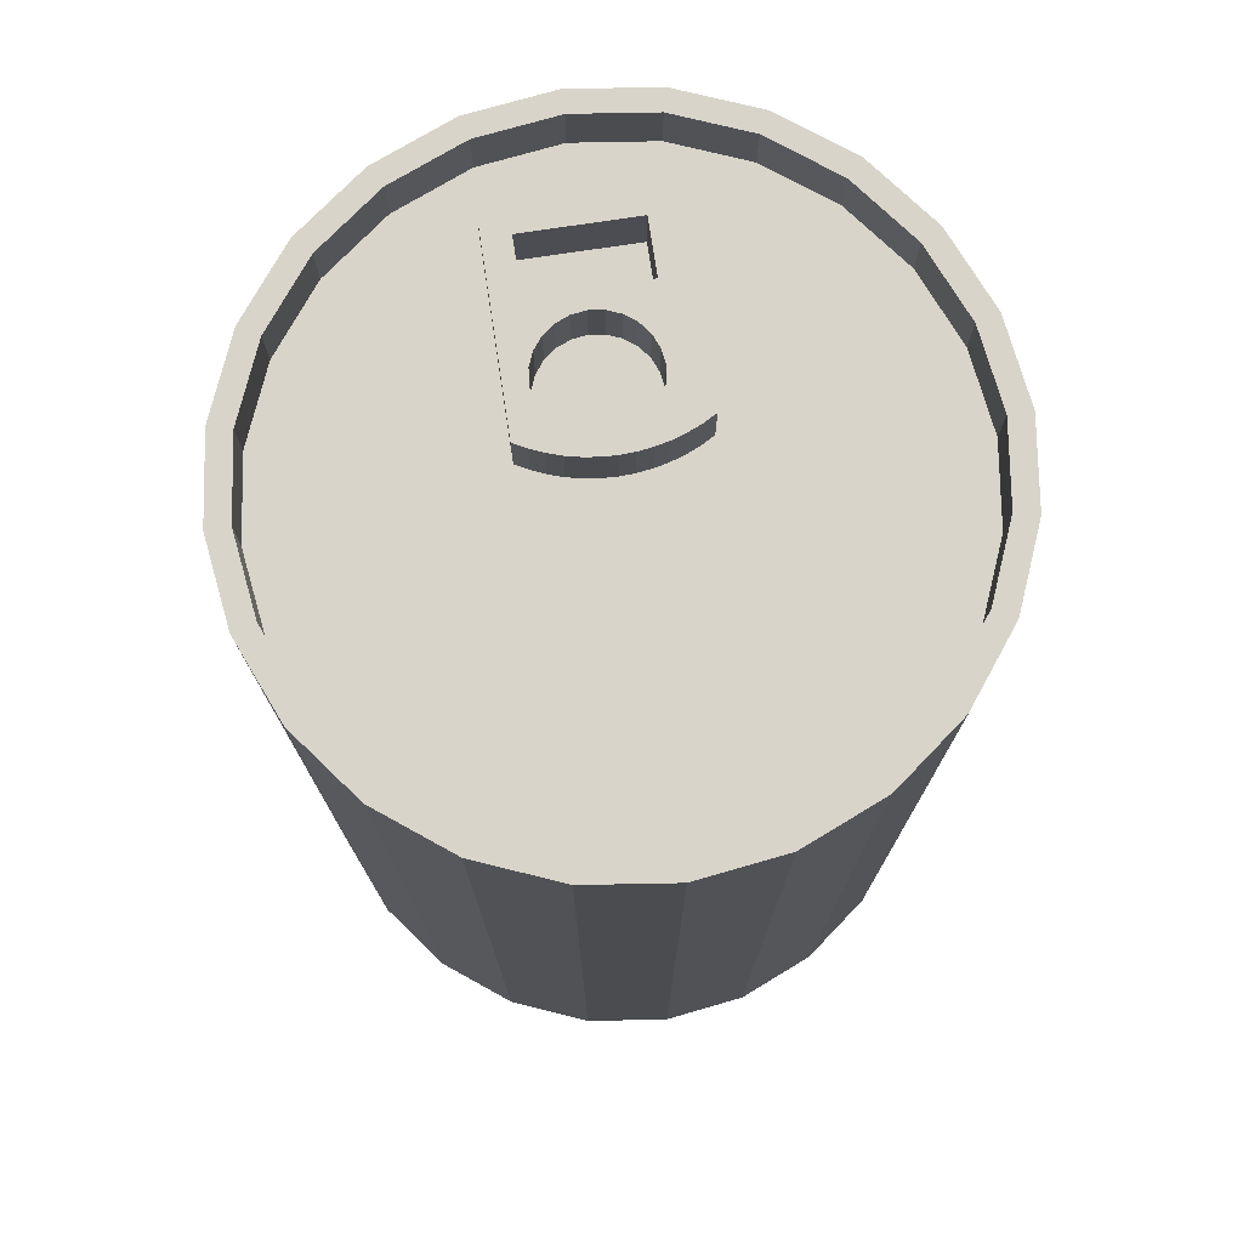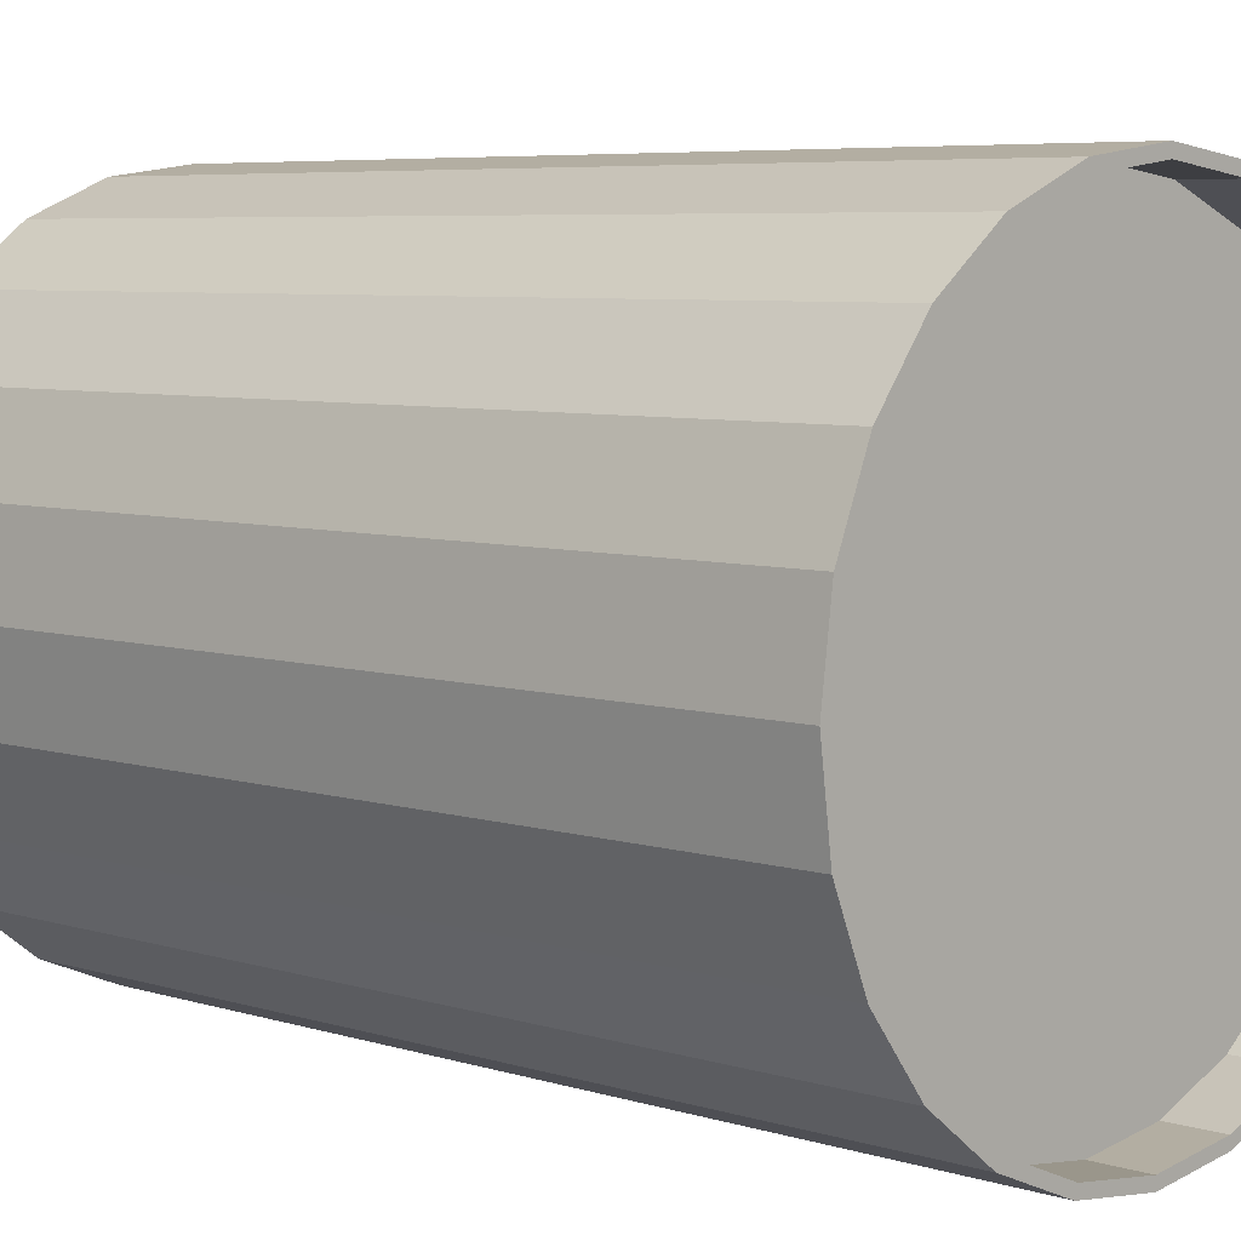
<metadata>
{"format":"obj","ext":"obj","renderer":"f3d","projection":"perspective","resolution":1024,"background":"white","views":[{"elev":75.3,"azim":-143.6,"up":"+Y"},{"elev":6.0,"azim":-46.4,"up":"+Z"}]}
</metadata>
<code>
o mesh12_mesh12-geometry
o mesh11_mesh11-geometry
o mesh10_mesh10-geometry
o mesh9_mesh9-geometry
o mesh8_mesh8-geometry
o mesh7_mesh7-geometry
o mesh6_mesh6-geometry
o mesh5_mesh5-geometry
o mesh4_mesh4-geometry
o mesh3_mesh3-geometry
o mesh2_mesh2-geometry
v -0.03444 0.3122 -0.1493
v 0.09075 0.3122 -0.04142
v -0.01716 0.3122 -0.1493
v -0.03879 0.3122 0.08812
v -0.05152 0.3122 -0.1468
v -0.06809 0.3122 -0.1419
v -0.08379 0.3122 -0.1347
v -0.09831 0.3122 -0.1253
v -0.1114 0.3122 -0.114
v -0.1227 0.3122 -0.1009
v -0.132 0.3122 -0.08642
v -0.1392 0.3122 -0.07072
v -0.1441 0.3122 -0.05416
v -0.1466 0.3122 -0.03707
v -0.1467 0.3122 -0.01979
f 1 2 3
f 2 1 4
f 3 2 1
f 4 1 2
f 4 1 5
f 5 1 4
f 4 5 6
f 6 5 4
f 4 6 7
f 7 6 4
f 4 7 8
f 8 7 4
f 4 8 9
f 9 8 4
f 4 9 10
f 10 9 4
f 4 10 11
f 11 10 4
f 4 11 12
f 12 11 4
f 4 12 13
f 13 12 4
f 4 13 14
f 14 13 4
f 4 14 15
f 15 14 4
o mesh1_mesh1-geometry
v 0.2163 -0.3539 -0.1249
v 0.2089 -0.3539 -0.1206
v 0.1706 -0.3539 -0.1706
v 0.2413 -0.3539 -0.06465
v 0.1706 -0.3122 -0.1706
v 0.1249 -0.3539 -0.2163
v 0.2413 0.3539 -0.06465
v 0.2331 -0.3539 -0.06245
v 0.2089 -0.3122 -0.1206
v 0.1206 -0.3122 -0.2089
v 0.1766 -0.3539 -0.1766
v 0.1206 -0.3539 -0.2089
v 0.2163 0.3539 -0.1249
v 0.2498 0.3539 1.934e-06
v 0.2498 -0.3539 1.934e-06
v 0.1766 0.3539 -0.1766
v 0.06465 -0.3539 -0.2413
v 0.1646 0.3539 -0.1646
v 0.2248 0.3539 -0.06024
v 0.2413 -0.3539 1.934e-06
v 0.2331 -0.3122 -0.06245
v 0.06245 -0.3122 -0.2331
v 0.1249 0.3539 -0.2163
v 0.06245 -0.3539 -0.2331
v 0.2016 0.3539 -0.1164
v 0.2413 -0.3539 0.06465
v 0.2328 0.3539 1.934e-06
v -2.491e-06 -0.3539 -0.2498
v 0.06465 0.3539 -0.2413
v 0.2016 0.3122 -0.1164
v 0.2413 0.3539 0.06465
v 0.2248 0.3122 -0.06024
v 0.2328 0.3122 1.934e-06
v 0.233 -0.3539 0.06245
v 0.2413 -0.3122 1.934e-06
v -2.491e-06 -0.3122 -0.2413
v -2.491e-06 -0.3539 -0.2413
v 0.1646 0.3122 -0.1646
v 0.1164 0.3539 -0.2016
v 0.2163 -0.3539 0.1249
v 0.2248 0.3539 0.06024
v 0.233 -0.3122 0.06245
v -0.06465 -0.3539 -0.2413
v -2.491e-06 0.3539 -0.2498
v 0.1164 0.3122 -0.2016
v 0.06024 0.3122 -0.2248
v 0.06024 0.3539 -0.2248
v 0.2163 0.3539 0.1249
v -2.491e-06 0.3122 -0.2328
v 0.2248 0.3122 0.06024
v 0.2089 -0.3539 0.1206
v 0.2089 -0.3122 0.1206
v -0.06245 -0.3539 -0.233
v -0.06465 0.3539 -0.2413
v 0.1766 -0.3539 0.1766
v -0.06024 0.3122 -0.2248
v 0.2016 0.3539 0.1164
v -0.1206 -0.3122 -0.2089
v -0.06245 -0.3122 -0.233
v -0.1249 -0.3539 -0.2163
v -0.1249 0.3539 -0.2163
v -2.491e-06 0.3539 -0.2328
v 0.1766 0.3539 0.1766
v -0.1164 0.3122 -0.2016
v 0.2016 0.3122 0.1164
v 0.1706 -0.3539 0.1706
v 0.1706 -0.3122 0.1706
v -0.1706 -0.3122 -0.1706
v -0.1206 -0.3539 -0.2089
v -0.06024 0.3539 -0.2248
v 0.1249 -0.3539 0.2163
v 0.06348 0.3122 -0.02522
v 0.1689 0.3122 0.08021
v 0.1646 0.3539 0.1646
v -0.1706 -0.3539 -0.1706
v -0.1766 -0.3539 -0.1766
v -0.1766 0.3539 -0.1766
v -0.1164 0.3539 -0.2016
v 0.1249 0.3539 0.2163
v 0.05299 0.3122 -0.02213
v 0.0806 0.3122 0.1685
v 0.1646 0.3122 0.1646
v 0.1164 0.3539 0.2016
v 0.1206 -0.3539 0.2089
v 0.1206 -0.3122 0.2089
v -0.209 -0.3539 -0.1206
v 0.06465 -0.3539 0.2413
v -0.1646 0.3122 -0.1646
v 0.05299 0.3539 -0.02213
v 0.1689 0.3539 0.08021
v 0.06244 -0.3539 0.2331
v -0.209 -0.3122 -0.1206
v -0.2163 0.3539 -0.1249
v -0.1646 0.3539 -0.1646
v 0.06024 0.3539 0.2248
v 0.06465 0.3539 0.2413
v 0.04282 0.3122 -0.01811
v 0.06348 0.3539 -0.02522
v 0.04282 0.3539 -0.01811
v 0.0806 0.3539 0.1685
v 0.1164 0.3122 0.2016
v 0.06244 -0.3122 0.2331
v -0.2331 -0.3539 -0.06244
v -0.2163 -0.3539 -0.1249
v 1.937e-06 -0.3539 0.2498
v 1.937e-06 -0.3539 0.2413
v -0.2016 0.3122 -0.1164
v 0.03306 0.3122 -0.01317
v 0.07672 0.3539 0.01052
v 0.1429 0.3539 0.08181
v -0.02483 0.3539 0.06309
v 0.06024 0.3122 0.2248
v 1.937e-06 -0.3122 0.2413
v -0.2331 -0.3122 -0.06244
v -0.2413 0.3539 -0.06464
v -0.2016 0.3539 -0.1164
v -2.491e-06 0.3539 0.2328
v 1.937e-06 0.3539 0.2498
v -0.0003733 0.3122 0.01469
v 0.02379 0.3122 -0.007373
v 0.03306 0.3539 -0.01317
v 0.0681 0.3539 0.003906
v 0.08404 0.3539 0.1407
v -0.02483 0.3122 0.06309
v -0.02174 0.3539 0.0526
v -0.2248 0.3122 -0.06024
v -0.2413 -0.3539 -2.494e-06
v -0.2413 -0.3539 -0.06464
v -0.2248 0.3539 -0.06024
v -0.06465 0.3539 0.2413
v -0.06245 -0.3539 0.2331
v 0.007007 0.3122 0.006613
v -0.006984 0.3122 0.0234
v 0.01508 0.3122 -0.000763
v 0.02379 0.3539 -0.007373
v 0.05806 0.3539 -0.0002576
v 0.07672 0.3122 0.01052
v 0.08333 0.3539 0.01914
v 0.1429 0.3122 0.08181
v -0.01772 0.3539 0.04243
v -0.02174 0.3122 0.0526
v -0.2328 0.3122 1.934e-06
v -0.2413 -0.3122 -2.494e-06
v -0.2498 0.3539 -2.494e-06
v -0.2328 0.3539 1.934e-06
v -2.491e-06 0.3122 0.2328
v -0.06024 0.3539 0.2248
v -0.06465 -0.3539 0.2413
v -0.06245 -0.3122 0.2331
v -0.0003733 0.3539 0.01469
v -0.01278 0.3122 0.03268
v -0.006984 0.3539 0.0234
v 0.01508 0.3539 -0.000763
v 0.0365 0.3539 -0.0002527
v 0.04728 0.3539 -0.001676
v 0.0681 0.3122 0.003906
v 0.08333 0.3122 0.01914
v 0.1135 0.3539 0.05238
v 0.08404 0.3122 0.1407
v 0.0546 0.3539 0.1113
v -0.01772 0.3122 0.04243
v -0.2331 -0.3122 0.06245
v -0.2498 -0.3539 -2.494e-06
v -0.06024 0.3122 0.2248
v -0.1249 0.3539 0.2163
v -0.1164 0.3539 0.2016
v -0.1206 -0.3539 0.2089
v 0.007007 0.3539 0.006613
v -0.01278 0.3539 0.03268
v 0.02646 0.3539 0.003901
v 0.05806 0.3122 -0.0002576
v 0.08749 0.3122 0.02918
v 0.08749 0.3539 0.02918
v 0.0546 0.3122 0.1113
v 0.1135 0.3122 0.05238
v 0.01784 0.3539 0.06939
v -0.2248 0.3122 0.06024
v -0.2331 -0.3539 0.06245
v -0.2413 -0.3539 0.06465
v -0.2248 0.3539 0.06024
v -0.1164 0.3122 0.2016
v -0.1249 -0.3539 0.2163
v -0.1206 -0.3122 0.2089
v 0.01123 0.3539 0.01914
v 0.007067 0.3539 0.02918
v 0.005649 0.3539 0.03996
v 0.01784 0.3539 0.01052
v 0.0365 0.3122 -0.0002527
v 0.02646 0.3122 0.003901
v 0.04728 0.3122 -0.001676
v 0.08891 0.3539 0.03995
v 0.01123 0.3539 0.06077
v 0.02647 0.3539 0.07601
v -0.2089 -0.3122 0.1206
v -0.2413 0.3539 0.06465
v -0.2016 0.3122 0.1164
v -0.1766 0.3539 0.1766
v -0.1646 0.3539 0.1646
v -0.1646 0.3122 0.1646
v -0.1706 -0.3539 0.1706
v 0.007067 0.3539 0.05073
v 0.01784 0.3122 0.01052
v 0.08891 0.3122 0.03995
v 0.08749 0.3539 0.05073
v 0.01123 0.3122 0.06077
v 0.0365 0.3539 0.08017
v 0.01784 0.3122 0.06939
v 0.08333 0.3539 0.06077
v -0.2016 0.3539 0.1164
v -0.2089 -0.3539 0.1206
v -0.2163 -0.3539 0.1249
v -0.1766 -0.3539 0.1766
v -0.2163 0.3539 0.1249
v -0.1706 -0.3122 0.1706
v 0.01123 0.3122 0.01914
v 0.007067 0.3122 0.02918
v 0.005649 0.3122 0.03996
v 0.08749 0.3122 0.05073
v 0.08333 0.3122 0.06077
v 0.007067 0.3122 0.05073
v 0.04728 0.3539 0.08159
v 0.02647 0.3122 0.07601
v 0.07672 0.3539 0.06939
v 0.07672 0.3122 0.06939
v 0.0365 0.3122 0.08017
v 0.05805 0.3539 0.08017
v 0.0681 0.3539 0.07601
v 0.0681 0.3122 0.07601
v 0.05805 0.3122 0.08017
v 0.04728 0.3122 0.08159
f 16 17 18
f 17 16 19
f 18 17 16
f 19 16 17
f 21 16 18
f 18 16 21
f 17 19 23
f 23 19 17
f 16 21 26
f 26 21 16
f 21 18 27
f 27 18 21
f 23 19 30
f 30 19 23
f 24 25 20
f 20 25 24
f 21 27 32
f 32 27 21
f 33 22 28
f 28 22 33
f 22 34 29
f 29 34 22
f 23 30 35
f 35 30 23
f 25 24 36
f 36 24 25
f 32 27 39
f 39 27 32
f 22 33 40
f 40 33 22
f 28 38 33
f 33 38 28
f 22 40 34
f 34 40 22
f 29 34 42
f 42 34 29
f 35 30 41
f 41 30 35
f 25 36 37
f 37 36 25
f 38 28 31
f 31 28 38
f 32 39 43
f 43 39 32
f 33 38 44
f 44 38 33
f 29 42 46
f 46 42 29
f 35 41 49
f 49 41 35
f 37 36 50
f 50 36 37
f 43 39 52
f 52 39 43
f 33 44 54
f 54 44 33
f 46 42 56
f 56 42 46
f 49 41 55
f 55 41 49
f 37 50 51
f 51 50 37
f 43 52 58
f 58 52 43
f 60 45 53
f 53 45 60
f 45 61 47
f 47 61 45
f 54 44 62
f 62 44 54
f 47 64 48
f 48 64 47
f 46 56 63
f 63 56 46
f 49 55 66
f 66 55 49
f 51 50 57
f 57 50 51
f 58 52 68
f 68 52 58
f 62 44 59
f 59 44 62
f 45 60 61
f 61 60 45
f 47 61 64
f 64 61 47
f 48 64 71
f 71 64 48
f 48 71 65
f 65 71 48
f 63 56 72
f 72 56 63
f 66 55 70
f 70 55 66
f 73 57 67
f 67 57 73
f 51 57 74
f 74 57 51
f 58 68 75
f 75 68 58
f 77 59 69
f 69 59 77
f 62 59 77
f 77 59 62
f 65 71 79
f 79 71 65
f 63 72 78
f 78 72 63
f 66 70 81
f 81 70 66
f 74 57 73
f 73 57 74
f 73 67 83
f 83 67 73
f 75 68 84
f 84 68 75
f 85 69 76
f 76 69 85
f 77 69 85
f 85 69 77
f 65 79 87
f 87 79 65
f 65 88 80
f 80 88 65
f 78 72 89
f 89 72 78
f 81 70 86
f 86 70 81
f 83 67 82
f 82 67 83
f 75 84 91
f 91 84 75
f 85 76 93
f 93 76 85
f 87 79 95
f 95 79 87
f 88 65 87
f 87 65 88
f 80 88 96
f 96 88 80
f 78 89 98
f 98 89 78
f 81 86 99
f 99 86 81
f 83 82 100
f 100 82 83
f 91 84 90
f 90 84 91
f 93 76 92
f 92 76 93
f 78 98 94
f 94 98 78
f 95 79 103
f 103 79 95
f 87 105 88
f 88 105 87
f 105 96 88
f 88 96 105
f 80 96 97
f 97 96 80
f 99 86 106
f 106 86 99
f 83 100 107
f 107 100 83
f 91 90 101
f 101 90 91
f 93 92 109
f 109 92 93
f 94 98 110
f 110 98 94
f 106 86 102
f 102 86 106
f 95 103 112
f 112 103 95
f 105 87 113
f 113 87 105
f 96 105 115
f 115 105 96
f 97 96 116
f 116 96 97
f 107 100 117
f 117 100 107
f 91 101 119
f 119 101 91
f 109 92 108
f 108 92 109
f 94 110 111
f 111 110 94
f 106 102 121
f 121 102 106
f 112 103 123
f 123 103 112
f 104 105 113
f 113 105 104
f 114 124 104
f 104 124 114
f 105 125 115
f 115 125 105
f 126 96 115
f 115 96 126
f 116 96 127
f 127 96 116
f 107 117 129
f 129 117 107
f 119 101 118
f 118 101 119
f 109 108 131
f 131 108 109
f 111 110 132
f 132 110 111
f 121 102 120
f 120 102 121
f 134 103 122
f 122 103 134
f 123 103 135
f 135 103 123
f 105 104 125
f 125 104 105
f 124 114 137
f 137 114 124
f 125 104 124
f 124 104 125
f 115 125 138
f 138 125 115
f 96 126 139
f 139 126 96
f 115 140 126
f 126 140 115
f 127 96 141
f 141 96 127
f 129 117 128
f 128 117 129
f 119 118 143
f 143 118 119
f 144 108 130
f 130 108 144
f 131 108 144
f 144 108 131
f 111 132 133
f 133 132 111
f 121 120 146
f 146 120 121
f 147 103 134
f 134 103 147
f 134 122 148
f 148 122 134
f 135 103 149
f 149 103 135
f 151 114 136
f 136 114 151
f 137 114 151
f 151 114 137
f 125 124 153
f 153 124 125
f 154 138 125
f 125 138 154
f 115 138 155
f 155 138 115
f 139 141 96
f 96 141 139
f 115 155 140
f 140 155 115
f 127 141 157
f 157 141 127
f 129 128 158
f 158 128 129
f 143 118 142
f 142 118 143
f 144 130 160
f 160 130 144
f 133 132 162
f 162 132 133
f 133 162 145
f 145 162 133
f 146 120 163
f 163 120 146
f 139 122 141
f 141 122 139
f 149 103 147
f 147 103 149
f 148 122 166
f 166 122 148
f 169 136 150
f 150 136 169
f 151 136 170
f 170 136 151
f 125 153 173
f 173 153 125
f 138 154 174
f 174 154 138
f 173 154 125
f 125 154 173
f 175 155 138
f 138 155 175
f 156 122 139
f 139 122 156
f 127 157 161
f 161 157 127
f 158 128 164
f 164 128 158
f 143 142 178
f 178 142 143
f 160 130 159
f 159 130 160
f 145 162 181
f 181 162 145
f 146 163 182
f 182 163 146
f 166 122 176
f 176 122 166
f 185 150 168
f 168 150 185
f 170 136 169
f 169 136 170
f 169 150 185
f 185 150 169
f 171 172 152
f 152 172 171
f 188 173 153
f 153 173 188
f 154 189 174
f 174 189 154
f 189 138 174
f 174 138 189
f 154 173 190
f 190 173 154
f 191 155 175
f 175 155 191
f 138 189 175
f 175 189 138
f 176 122 156
f 156 122 176
f 161 157 192
f 192 157 161
f 158 164 177
f 177 164 158
f 178 142 193
f 193 142 178
f 160 159 195
f 195 159 160
f 161 192 179
f 179 192 161
f 145 181 180
f 180 181 145
f 182 163 197
f 197 163 182
f 199 183 165
f 165 183 199
f 200 165 167
f 167 165 200
f 201 167 184
f 184 167 201
f 202 168 183
f 183 168 202
f 185 168 202
f 202 168 185
f 172 171 186
f 186 171 172
f 172 186 187
f 187 186 172
f 173 188 206
f 206 188 173
f 189 154 190
f 190 154 189
f 173 189 190
f 190 189 173
f 207 155 191
f 191 155 207
f 175 208 191
f 191 208 175
f 189 173 175
f 175 173 189
f 177 164 198
f 198 164 177
f 178 193 194
f 194 193 178
f 195 159 210
f 210 159 195
f 179 192 211
f 211 192 179
f 179 211 196
f 196 211 179
f 180 181 213
f 213 181 180
f 182 197 215
f 215 197 182
f 202 183 199
f 199 183 202
f 199 165 200
f 200 165 199
f 200 167 201
f 201 167 200
f 207 184 155
f 155 184 207
f 201 184 216
f 216 184 201
f 187 186 205
f 205 186 187
f 173 206 219
f 219 206 173
f 175 221 208
f 208 221 175
f 173 223 175
f 175 223 173
f 177 198 209
f 209 198 177
f 194 193 225
f 225 193 194
f 195 210 224
f 224 210 195
f 196 211 214
f 214 211 196
f 180 228 212
f 212 228 180
f 180 213 228
f 228 213 180
f 215 197 227
f 227 197 215
f 216 184 207
f 207 184 216
f 218 205 203
f 203 205 218
f 233 203 204
f 204 203 233
f 234 204 217
f 217 204 234
f 187 205 218
f 218 205 187
f 173 219 223
f 223 219 173
f 175 236 221
f 221 236 175
f 175 223 238
f 238 223 175
f 209 198 229
f 229 198 209
f 194 225 226
f 226 225 194
f 224 210 228
f 228 210 224
f 224 228 213
f 213 228 224
f 215 227 226
f 226 227 215
f 239 217 230
f 230 217 239
f 218 203 233
f 233 203 218
f 233 204 234
f 234 204 233
f 234 217 239
f 239 217 234
f 237 220 222
f 222 220 237
f 240 235 220
f 220 235 240
f 175 241 236
f 236 241 175
f 175 238 242
f 242 238 175
f 226 225 215
f 215 225 226
f 243 230 231
f 231 230 243
f 244 231 232
f 232 231 244
f 245 232 235
f 235 232 245
f 239 230 243
f 243 230 239
f 240 220 237
f 237 220 240
f 245 235 240
f 240 235 245
f 175 242 241
f 241 242 175
f 243 231 244
f 244 231 243
f 244 232 245
f 245 232 244
f 17 20 18
f 18 20 17
f 16 22 19
f 19 22 16
f 20 17 24
f 24 17 20
f 25 18 20
f 20 18 25
f 22 16 28
f 28 16 22
f 29 19 22
f 22 19 29
f 23 24 17
f 17 24 23
f 18 25 27
f 27 25 18
f 21 31 26
f 26 31 21
f 26 28 16
f 16 28 26
f 19 29 30
f 30 29 19
f 24 23 36
f 36 23 24
f 37 27 25
f 25 27 37
f 31 21 38
f 38 21 31
f 28 26 31
f 31 26 28
f 32 38 21
f 21 38 32
f 29 41 30
f 30 41 29
f 35 36 23
f 23 36 35
f 27 37 39
f 39 37 27
f 38 32 44
f 44 32 38
f 33 45 40
f 40 45 33
f 41 29 46
f 46 29 41
f 40 47 34
f 34 47 40
f 34 48 42
f 42 48 34
f 36 35 50
f 50 35 36
f 51 39 37
f 37 39 51
f 43 44 32
f 32 44 43
f 45 33 53
f 53 33 45
f 47 40 45
f 45 40 47
f 46 55 41
f 41 55 46
f 48 34 47
f 47 34 48
f 48 56 42
f 42 56 48
f 57 35 49
f 49 35 57
f 35 57 50
f 50 57 35
f 39 51 52
f 52 51 39
f 44 43 59
f 59 43 44
f 54 53 33
f 33 53 54
f 55 46 63
f 63 46 55
f 56 48 65
f 65 48 56
f 49 67 57
f 57 67 49
f 51 68 52
f 52 68 51
f 69 43 58
f 58 43 69
f 43 69 59
f 59 69 43
f 53 54 60
f 60 54 53
f 62 60 54
f 54 60 62
f 63 70 55
f 55 70 63
f 65 72 56
f 56 72 65
f 67 49 66
f 66 49 67
f 68 51 74
f 74 51 68
f 58 76 69
f 69 76 58
f 60 62 61
f 61 62 60
f 61 77 64
f 64 77 61
f 70 63 78
f 78 63 70
f 77 71 64
f 64 71 77
f 72 65 80
f 80 65 72
f 66 82 67
f 67 82 66
f 74 84 68
f 68 84 74
f 76 58 75
f 75 58 76
f 77 61 62
f 62 61 77
f 78 86 70
f 70 86 78
f 71 77 85
f 85 77 71
f 85 79 71
f 71 79 85
f 80 89 72
f 72 89 80
f 82 66 81
f 81 66 82
f 84 74 73
f 73 74 84
f 90 73 83
f 83 73 90
f 75 92 76
f 76 92 75
f 86 78 94
f 94 78 86
f 79 85 93
f 93 85 79
f 89 80 97
f 97 80 89
f 81 100 82
f 82 100 81
f 73 90 84
f 84 90 73
f 83 101 90
f 90 101 83
f 92 75 91
f 91 75 92
f 94 102 86
f 86 102 94
f 93 103 79
f 79 103 93
f 104 87 95
f 95 87 104
f 97 98 89
f 89 98 97
f 100 81 99
f 99 81 100
f 101 83 107
f 107 83 101
f 91 108 92
f 92 108 91
f 102 94 111
f 111 94 102
f 103 93 109
f 109 93 103
f 87 104 113
f 113 104 87
f 95 114 104
f 104 114 95
f 98 97 116
f 116 97 98
f 117 99 106
f 106 99 117
f 99 117 100
f 100 117 99
f 107 118 101
f 101 118 107
f 108 91 119
f 119 91 108
f 116 110 98
f 98 110 116
f 111 120 102
f 102 120 111
f 109 122 103
f 103 122 109
f 114 95 112
f 112 95 114
f 106 128 117
f 117 128 106
f 118 107 129
f 129 107 118
f 119 130 108
f 108 130 119
f 110 116 127
f 127 116 110
f 120 111 133
f 133 111 120
f 128 106 121
f 121 106 128
f 122 109 131
f 131 109 122
f 136 112 123
f 123 112 136
f 112 136 114
f 114 136 112
f 129 142 118
f 118 142 129
f 130 119 143
f 143 119 130
f 127 132 110
f 110 132 127
f 145 120 133
f 133 120 145
f 146 128 121
f 121 128 146
f 131 141 122
f 122 141 131
f 150 123 135
f 135 123 150
f 123 150 136
f 136 150 123
f 137 152 124
f 124 152 137
f 126 156 139
f 139 156 126
f 156 126 140
f 140 126 156
f 142 129 158
f 158 129 142
f 143 159 130
f 130 159 143
f 141 131 144
f 144 131 141
f 132 127 161
f 161 127 132
f 120 145 163
f 163 145 120
f 128 146 164
f 164 146 128
f 165 147 134
f 134 147 165
f 167 134 148
f 148 134 167
f 168 135 149
f 149 135 168
f 135 168 150
f 150 168 135
f 151 171 137
f 137 171 151
f 152 137 171
f 171 137 152
f 172 124 152
f 152 124 172
f 124 172 153
f 153 172 124
f 176 140 155
f 155 140 176
f 140 176 156
f 156 176 140
f 144 157 141
f 141 157 144
f 177 142 158
f 158 142 177
f 159 143 178
f 178 143 159
f 157 144 160
f 160 144 157
f 179 132 161
f 161 132 179
f 132 179 162
f 162 179 132
f 180 163 145
f 145 163 180
f 182 164 146
f 146 164 182
f 183 149 147
f 147 149 183
f 147 165 183
f 183 165 147
f 134 167 165
f 165 167 134
f 184 148 166
f 166 148 184
f 148 184 167
f 167 184 148
f 149 183 168
f 168 183 149
f 170 186 151
f 151 186 170
f 171 151 186
f 186 151 171
f 187 153 172
f 172 153 187
f 155 166 176
f 176 166 155
f 142 177 193
f 193 177 142
f 194 159 178
f 178 159 194
f 195 157 160
f 160 157 195
f 196 162 179
f 179 162 196
f 163 180 197
f 197 180 163
f 162 196 181
f 181 196 162
f 164 182 198
f 198 182 164
f 166 155 184
f 184 155 166
f 203 170 169
f 169 170 203
f 204 169 185
f 185 169 204
f 186 170 205
f 205 170 186
f 153 187 188
f 188 187 153
f 157 195 192
f 192 195 157
f 209 193 177
f 177 193 209
f 159 194 210
f 210 194 159
f 212 197 180
f 180 197 212
f 214 181 196
f 196 181 214
f 215 198 182
f 182 198 215
f 217 185 202
f 202 185 217
f 170 203 205
f 205 203 170
f 169 204 203
f 203 204 169
f 185 217 204
f 204 217 185
f 218 188 187
f 187 188 218
f 188 218 206
f 206 218 188
f 191 220 207
f 207 220 191
f 208 222 191
f 191 222 208
f 224 192 195
f 195 192 224
f 193 209 225
f 225 209 193
f 226 210 194
f 194 210 226
f 192 224 211
f 211 224 192
f 197 212 227
f 227 212 197
f 181 214 213
f 213 214 181
f 198 215 229
f 229 215 198
f 230 202 199
f 199 202 230
f 231 199 200
f 200 199 231
f 232 200 201
f 201 200 232
f 216 232 201
f 201 232 216
f 202 230 217
f 217 230 202
f 218 219 206
f 206 219 218
f 220 191 222
f 222 191 220
f 235 207 220
f 220 207 235
f 221 237 208
f 208 237 221
f 222 208 237
f 237 208 222
f 229 225 209
f 209 225 229
f 210 226 228
f 228 226 210
f 213 211 224
f 224 211 213
f 211 213 214
f 214 213 211
f 228 227 212
f 212 227 228
f 225 229 215
f 215 229 225
f 199 231 230
f 230 231 199
f 200 232 231
f 231 232 200
f 207 235 216
f 216 235 207
f 232 216 235
f 235 216 232
f 219 218 233
f 233 218 219
f 233 223 219
f 219 223 233
f 236 240 221
f 221 240 236
f 237 221 240
f 240 221 237
f 234 238 223
f 223 238 234
f 227 228 226
f 226 228 227
f 223 233 234
f 234 233 223
f 238 234 239
f 239 234 238
f 244 236 241
f 241 236 244
f 240 236 245
f 245 236 240
f 239 242 238
f 238 242 239
f 242 239 243
f 243 239 242
f 243 241 242
f 242 241 243
f 236 244 245
f 245 244 236
f 241 243 244
f 244 243 241

</code>
